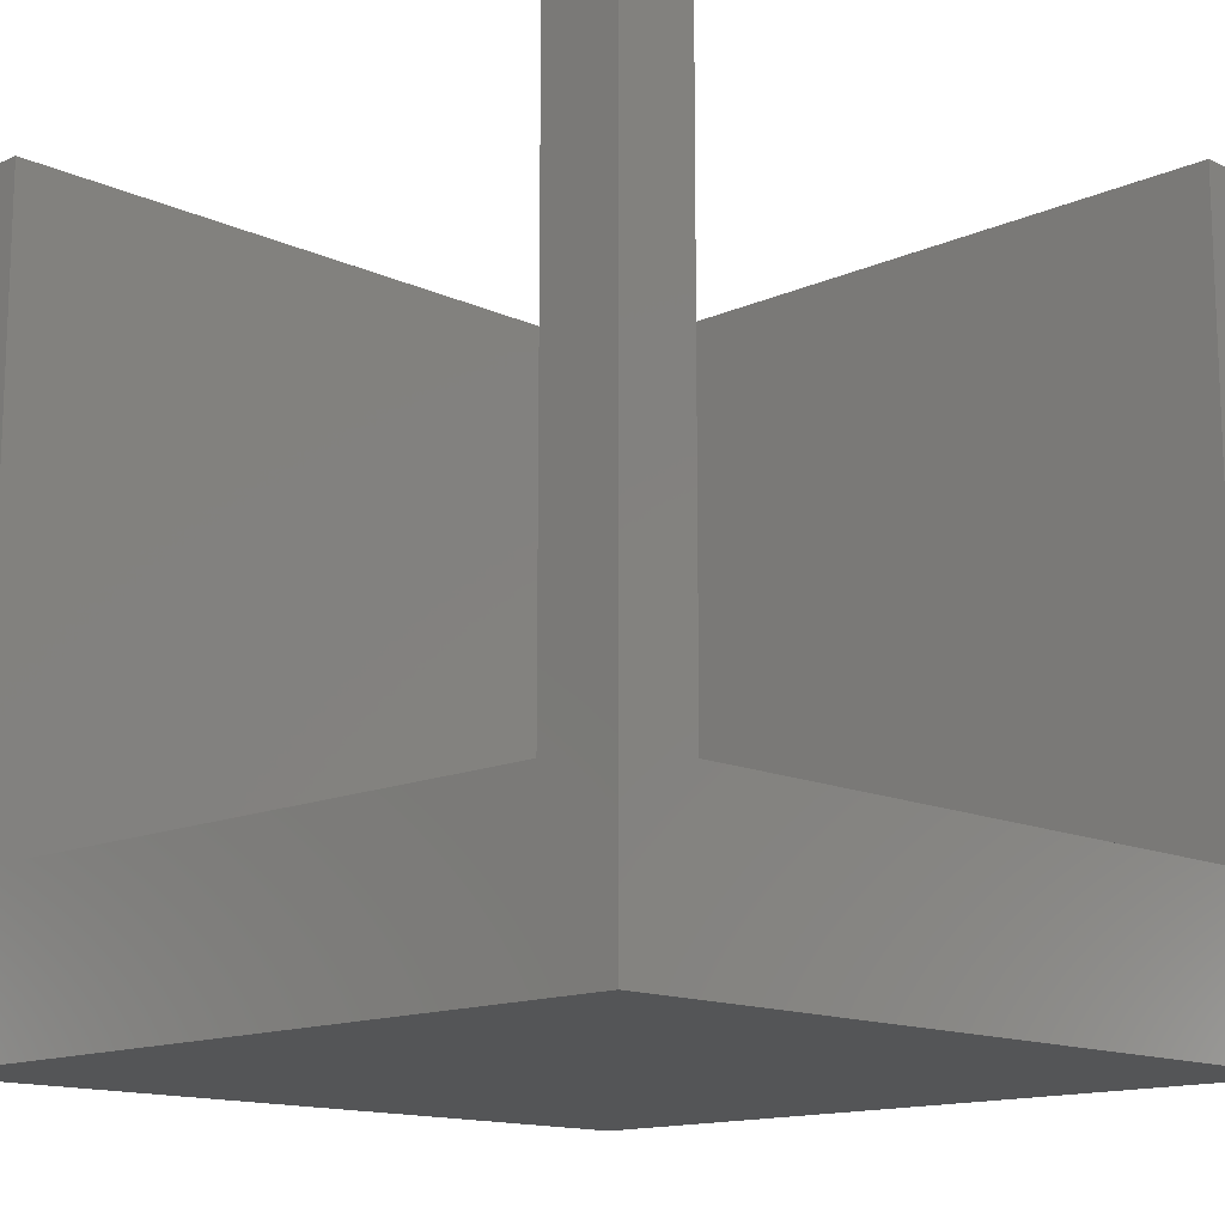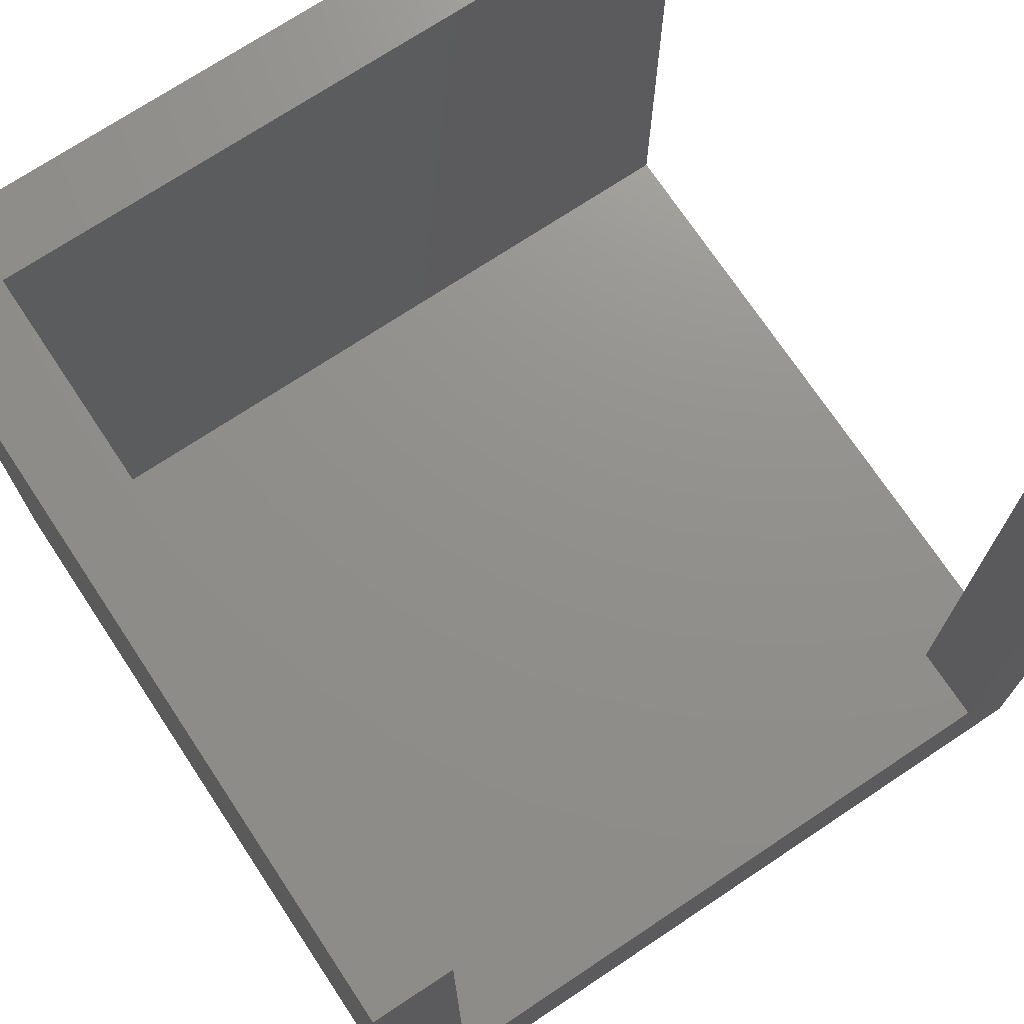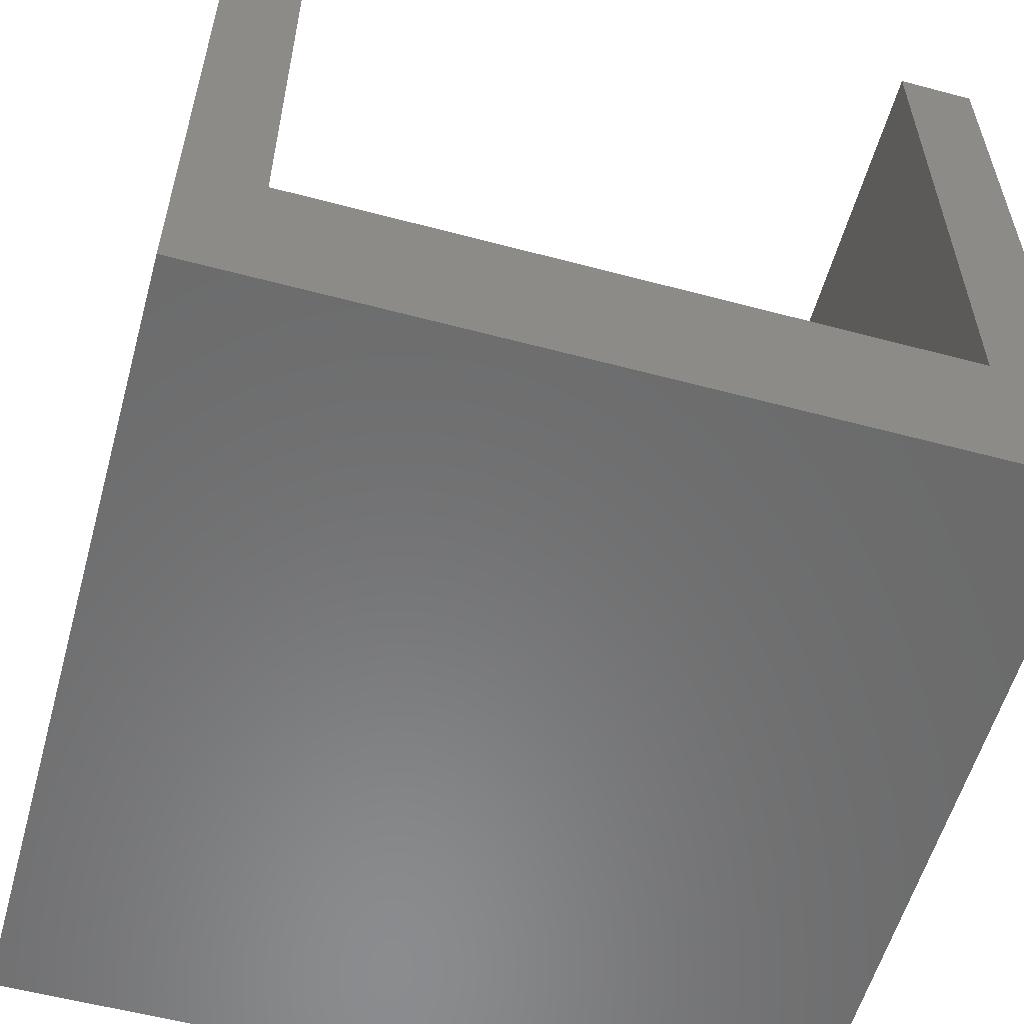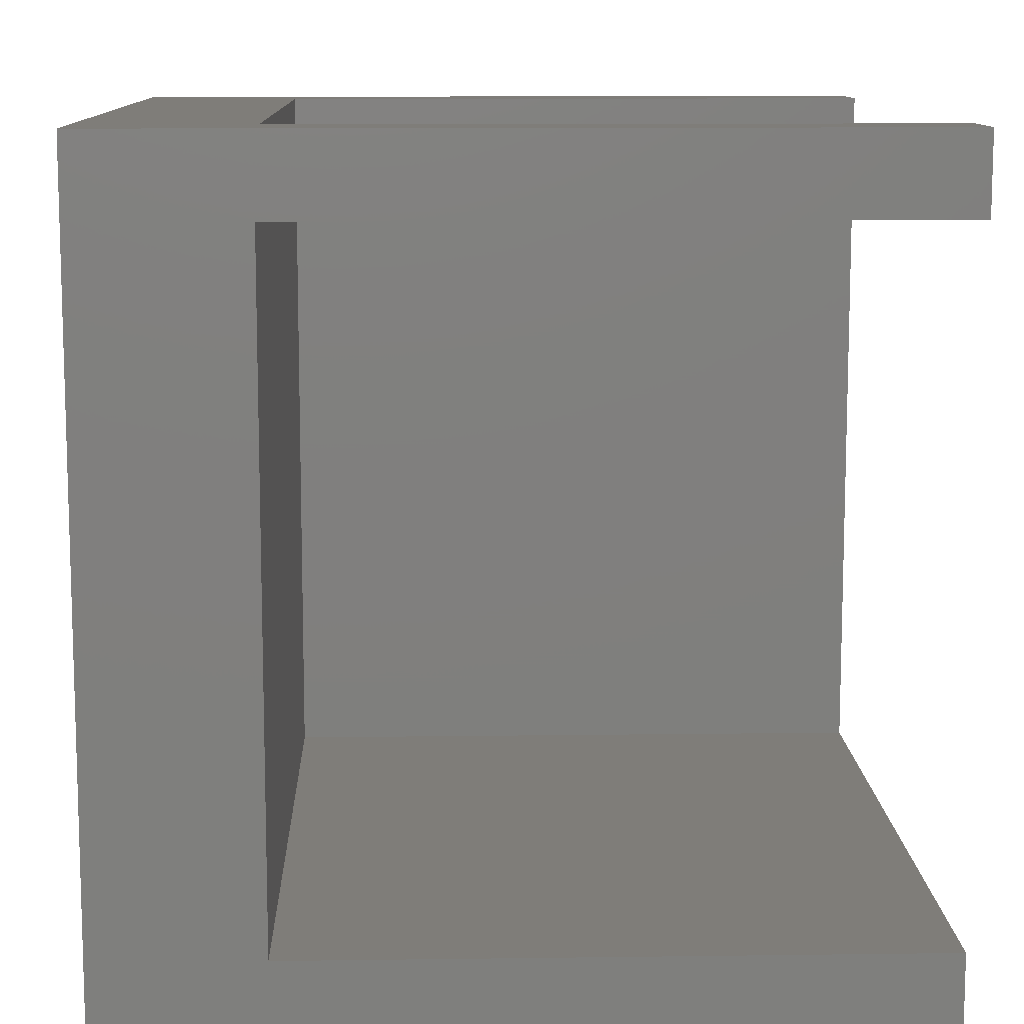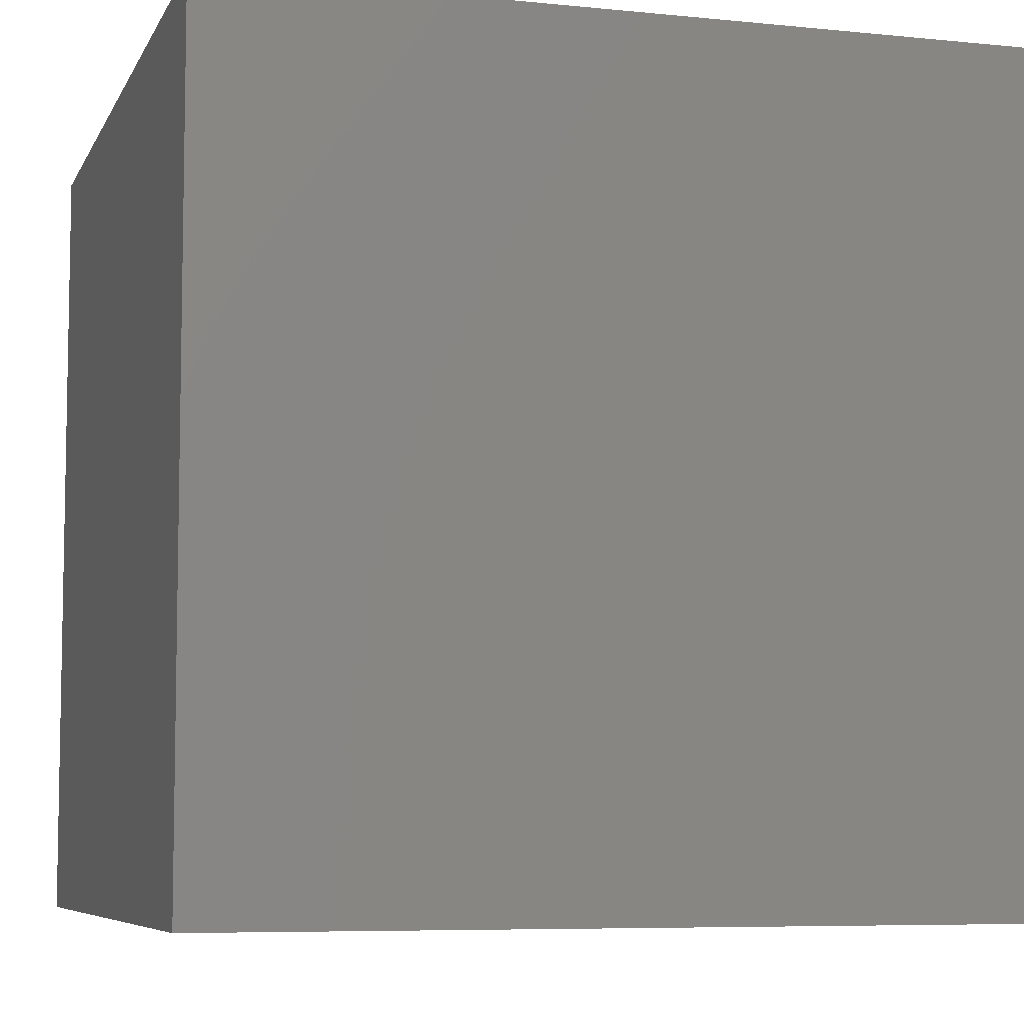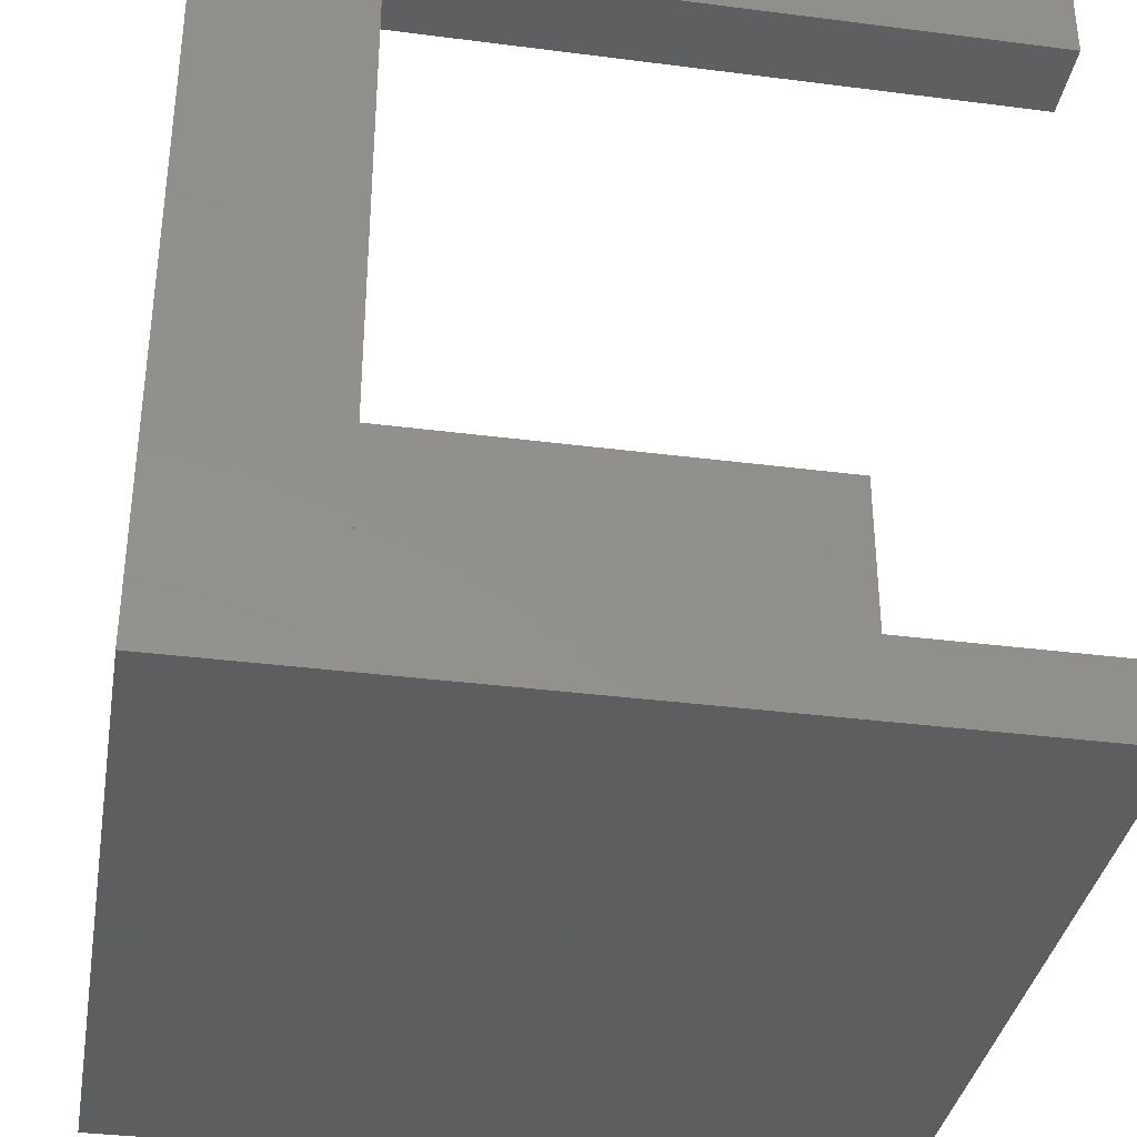
<metadata>
{"format":"stl","ext":"stl","renderer":"f3d","projection":"perspective","resolution":1024,"background":"white","views":[{"elev":-13.9,"azim":-135.4,"up":"+Z"},{"elev":72.4,"azim":146.4,"up":"+Z"},{"elev":-57.1,"azim":-105.5,"up":"+Z"},{"elev":10.8,"azim":-91.9,"up":"+Y"},{"elev":-6.9,"azim":163.5,"up":"+Y"},{"elev":-35.7,"azim":-99.6,"up":"+Y"}]}
</metadata>
<code>
# stl→obj: 20 verts, 36 faces
v 0 23.5 5.25
v 0 26 0
v 0 2.5 5.25
v 0 0 0
v 0 0 25.25
v 0 23.5 25.25
v 0 26 25.25
v 0 2.5 25.25
v 26 0 0
v 26 0 25.25
v 26 26 0
v 23.5 26 5.25
v 2.5 26 5.25
v 23.5 26 25.25
v 26 26 25.25
v 2.5 26 25.25
v 2.5 23.5 25.25
v 2.5 23.5 5.25
v 23.5 2.5 5.25
v 23.5 2.5 25.25
f 1 2 3
f 4 5 3
f 4 3 2
f 2 1 6
f 2 6 7
f 3 5 8
f 5 4 9
f 10 5 9
f 4 2 9
f 9 2 11
f 12 11 13
f 2 7 13
f 2 13 11
f 11 12 14
f 11 14 15
f 13 7 16
f 7 6 17
f 16 7 17
f 6 1 18
f 17 6 18
f 1 3 19
f 18 1 19
f 12 18 19
f 13 18 12
f 3 8 19
f 19 8 20
f 8 5 10
f 20 8 10
f 15 20 10
f 14 20 15
f 10 9 11
f 15 10 11
f 19 20 12
f 12 20 14
f 17 18 13
f 16 17 13

</code>
